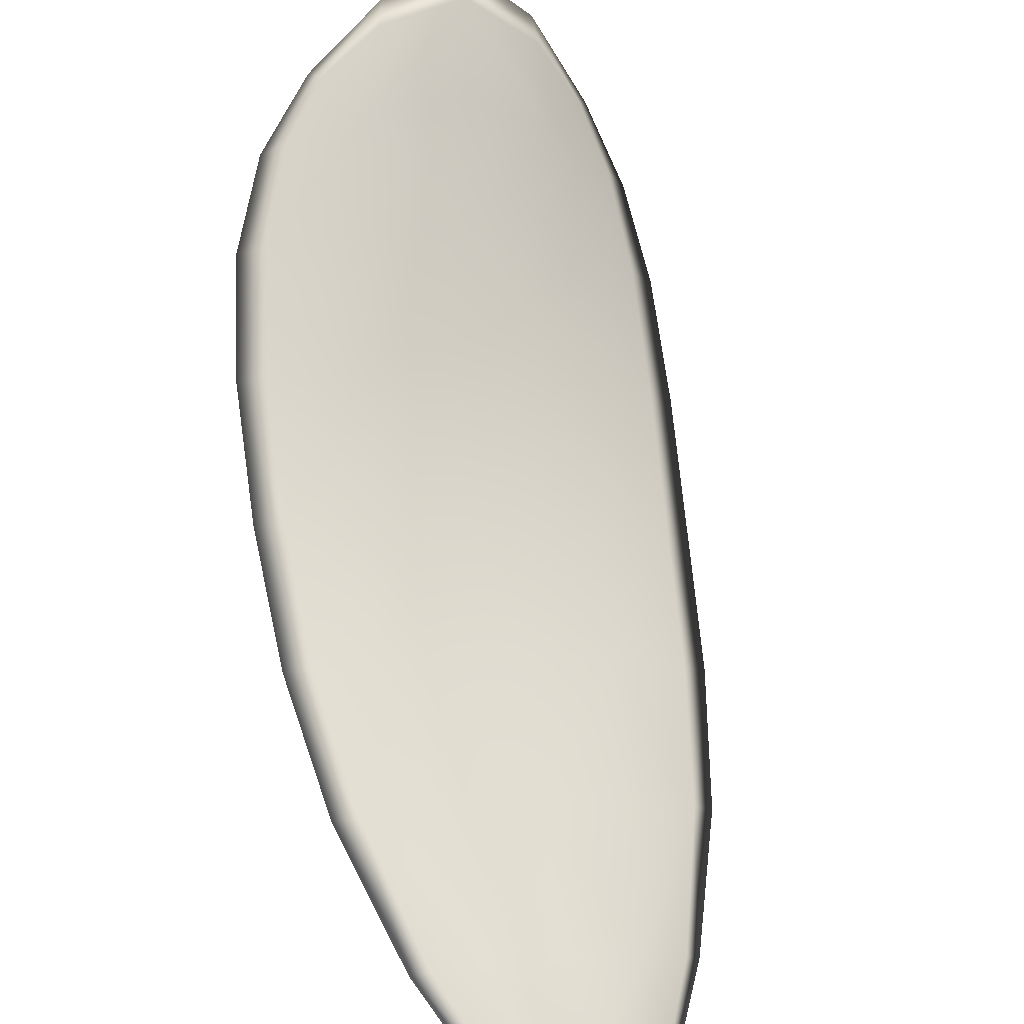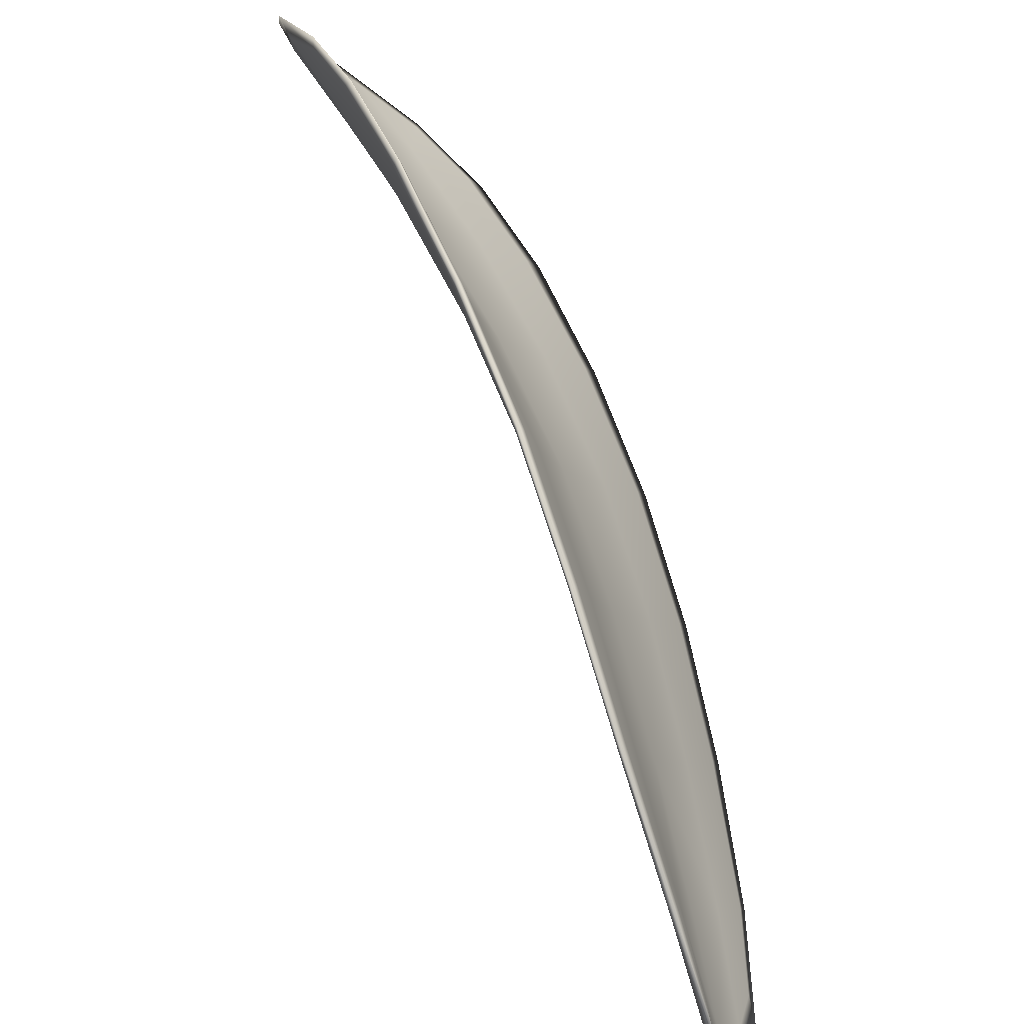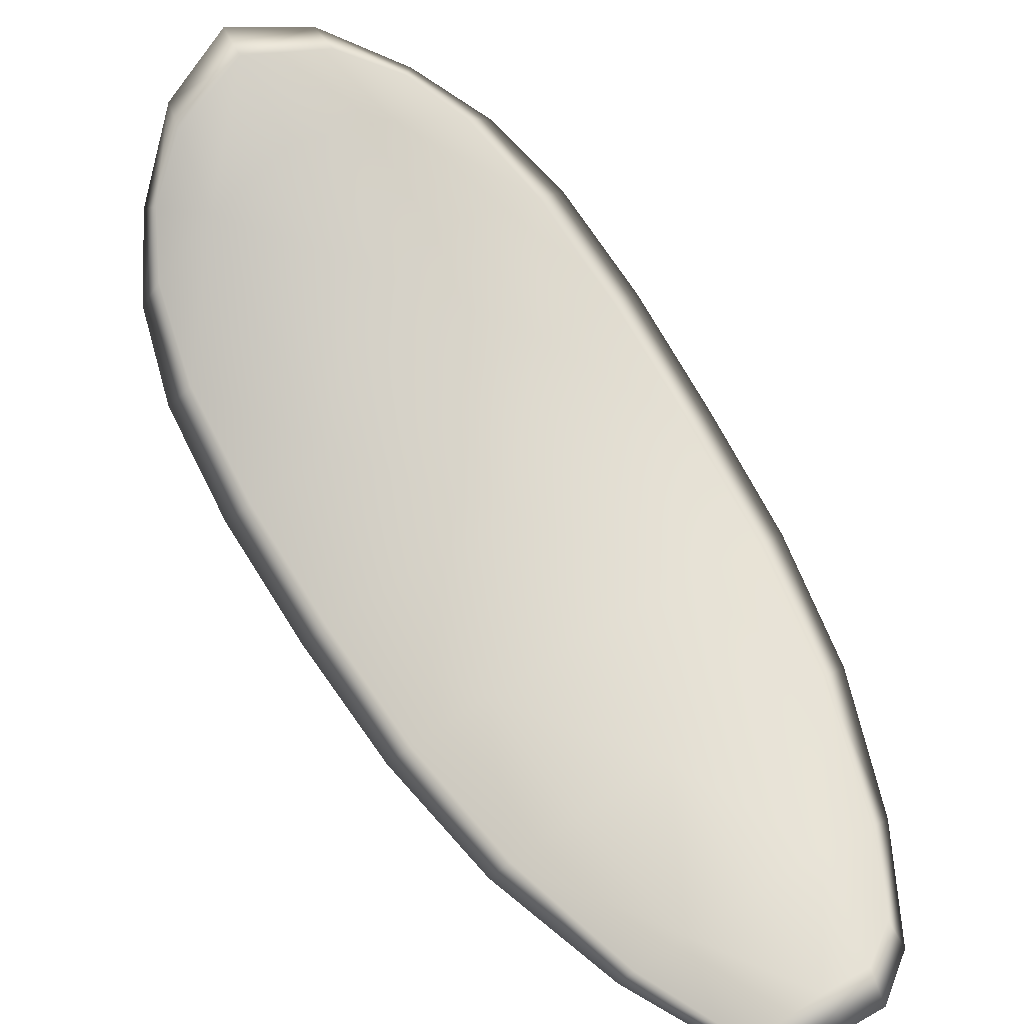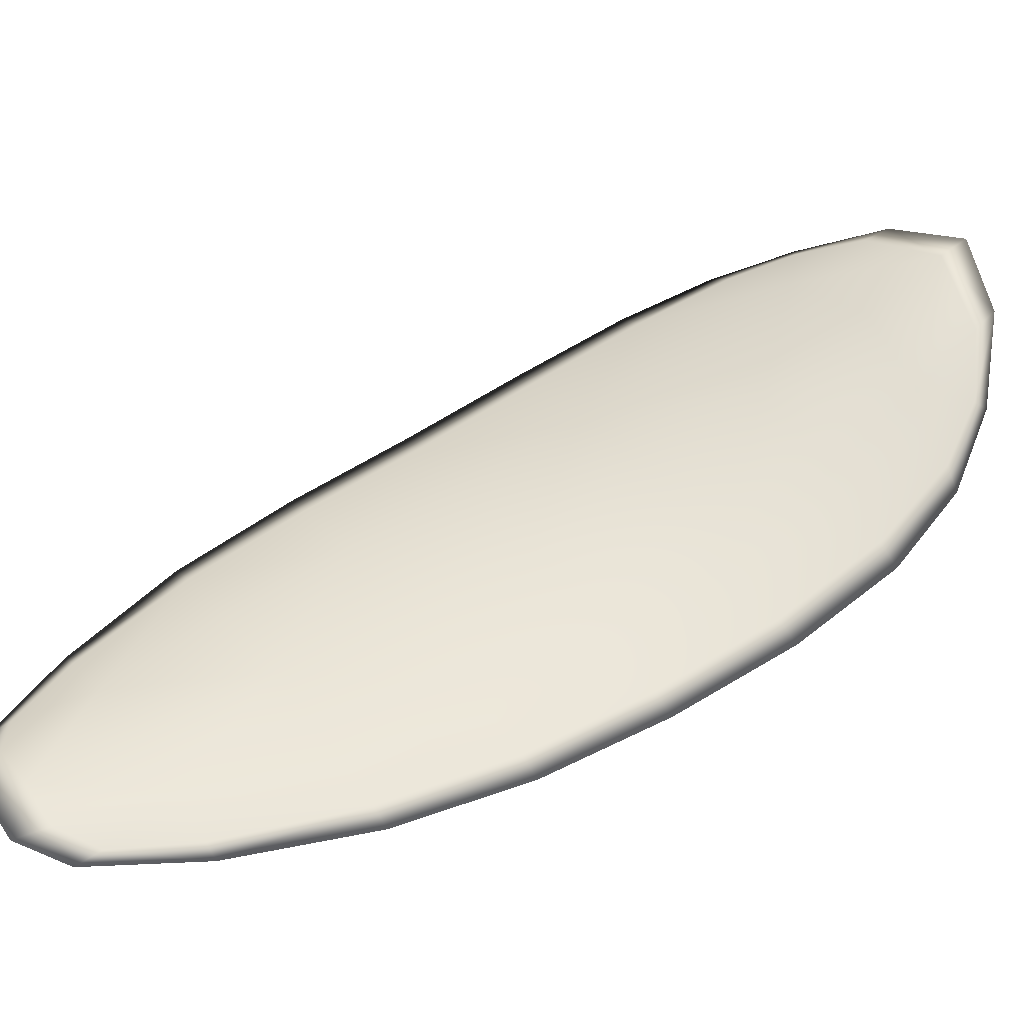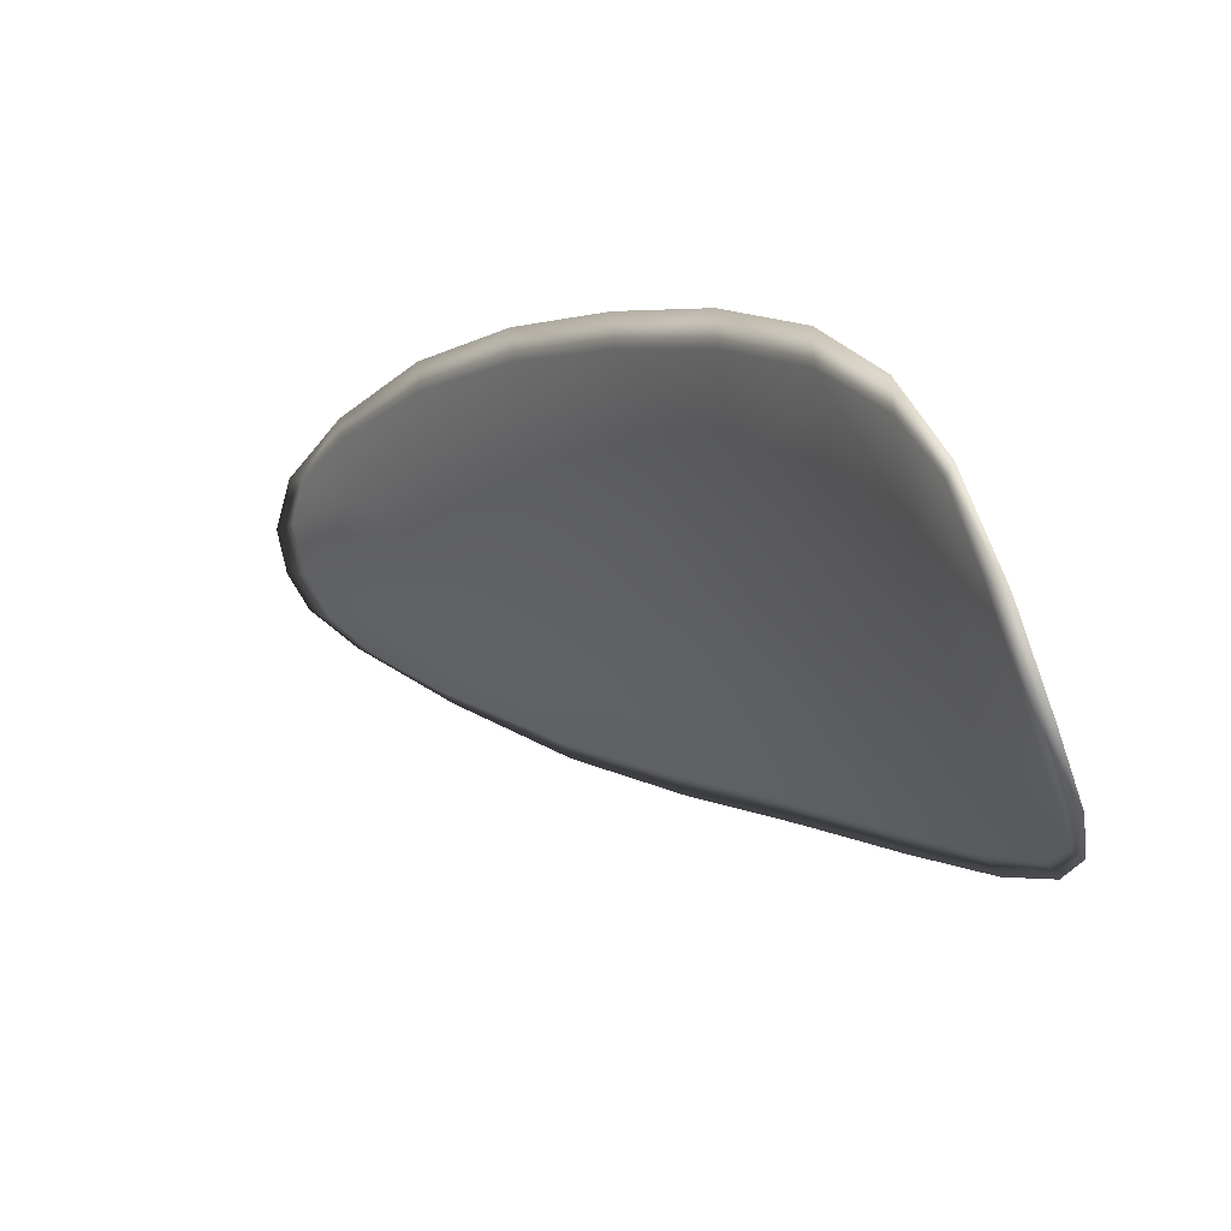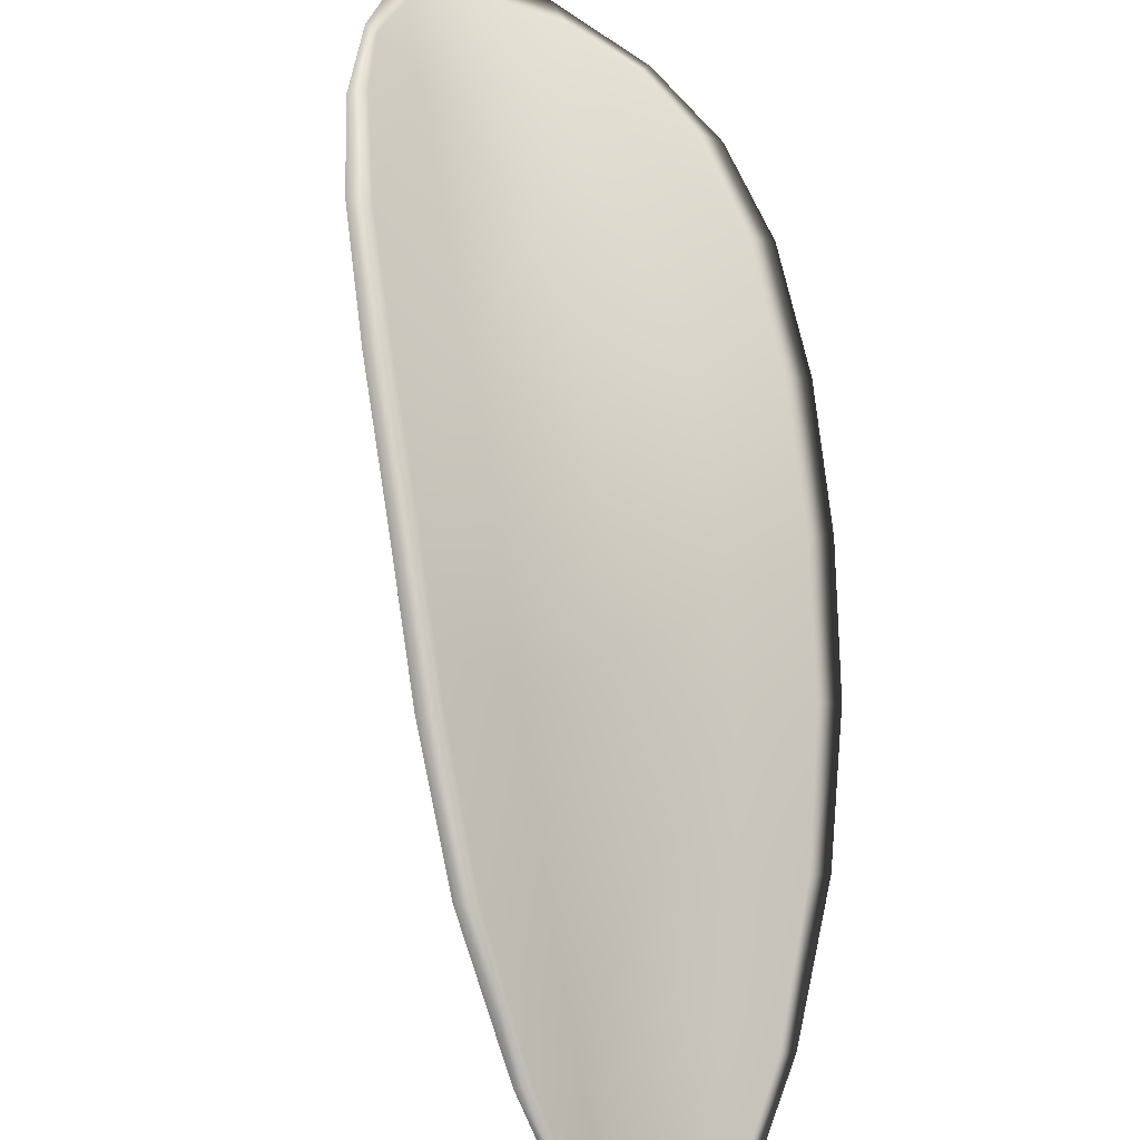
<metadata>
{"format":"obj","ext":"obj","renderer":"f3d","projection":"perspective","resolution":1024,"background":"white","views":[{"elev":-68.5,"azim":52.7,"up":"+Y"},{"elev":-67.2,"azim":165.2,"up":"+Z"},{"elev":-59.6,"azim":85.0,"up":"+Y"},{"elev":-40.4,"azim":52.7,"up":"+Z"},{"elev":48.3,"azim":97.9,"up":"+Z"},{"elev":39.9,"azim":-146.1,"up":"+Y"}]}
</metadata>
<code>
v -2.39 0.7375 -1.086
v -2.388 0.7383 -1.088
v -2.39 0.7369 -1.089
v -2.391 0.7361 -1.088
v -2.393 0.7356 -1.086
v -2.391 0.7369 -1.085
v -2.39 0.7377 -1.085
v -2.388 0.7384 -1.085
v -2.387 0.7392 -1.087
v -2.388 0.7392 -1.09
v -2.388 0.7399 -1.091
v -2.389 0.739 -1.093
v -2.389 0.738 -1.092
v -2.386 0.7399 -1.088
v -2.387 0.7401 -1.09
v -2.395 0.7324 -1.097
v -2.394 0.7332 -1.098
v -2.396 0.7308 -1.1
v -2.396 0.73 -1.098
v -2.397 0.7291 -1.097
v -2.396 0.7313 -1.095
v -2.394 0.7334 -1.093
v -2.393 0.7345 -1.095
v -2.393 0.7354 -1.097
v -2.397 0.7305 -1.093
v -2.398 0.7283 -1.095
v -2.399 0.7278 -1.094
v -2.398 0.7299 -1.091
v -2.396 0.7319 -1.089
v -2.395 0.7325 -1.091
v -2.393 0.7344 -1.089
v -2.392 0.7352 -1.091
v -2.395 0.7339 -1.088
v -2.391 0.7364 -1.093
v -2.391 0.7374 -1.095
v -2.398 0.7275 -1.1
v -2.398 0.7281 -1.101
v -2.399 0.7265 -1.101
v -2.399 0.7256 -1.101
v -2.399 0.725 -1.1
v -2.398 0.7268 -1.098
v -2.399 0.7263 -1.097
v -2.4 0.7247 -1.099
v -2.4 0.7249 -1.098
v -2.4 0.7259 -1.096
v -2.389 0.7373 -1.086
v -2.388 0.7381 -1.088
v -2.386 0.7391 -1.087
v -2.388 0.7382 -1.085
v -2.389 0.7376 -1.085
v -2.391 0.7367 -1.085
v -2.393 0.7354 -1.086
v -2.391 0.7359 -1.087
v -2.39 0.7367 -1.089
v -2.388 0.739 -1.09
v -2.388 0.7398 -1.092
v -2.387 0.74 -1.09
v -2.386 0.7397 -1.089
v -2.389 0.7378 -1.092
v -2.389 0.7388 -1.093
v -2.395 0.7322 -1.097
v -2.394 0.7331 -1.098
v -2.393 0.7353 -1.097
v -2.393 0.7344 -1.095
v -2.394 0.7332 -1.093
v -2.395 0.7312 -1.095
v -2.397 0.7289 -1.097
v -2.396 0.7299 -1.098
v -2.396 0.7307 -1.1
v -2.397 0.7303 -1.093
v -2.395 0.7324 -1.091
v -2.396 0.7318 -1.089
v -2.398 0.7298 -1.091
v -2.399 0.7277 -1.093
v -2.398 0.7282 -1.095
v -2.393 0.7342 -1.089
v -2.392 0.7351 -1.091
v -2.394 0.7337 -1.088
v -2.391 0.7363 -1.093
v -2.391 0.7373 -1.095
v -2.398 0.7274 -1.1
v -2.397 0.728 -1.101
v -2.398 0.7267 -1.098
v -2.399 0.7249 -1.1
v -2.399 0.7255 -1.101
v -2.399 0.7264 -1.101
v -2.399 0.7261 -1.097
v -2.4 0.7258 -1.096
v -2.4 0.7248 -1.098
v -2.4 0.7246 -1.099
v -2.397 0.7283 -1.101
v -2.399 0.726 -1.101
v -2.396 0.731 -1.1
v -2.399 0.7264 -1.101
v -2.4 0.7241 -1.099
v -2.4 0.7245 -1.098
v -2.4 0.7244 -1.1
v -2.4 0.7248 -1.098
v -2.391 0.7366 -1.085
v -2.39 0.7377 -1.085
v -2.393 0.7353 -1.086
v -2.389 0.7376 -1.085
v -2.386 0.74 -1.088
v -2.387 0.7403 -1.09
v -2.386 0.7395 -1.086
v -2.387 0.74 -1.09
v -2.388 0.7401 -1.092
v -2.389 0.7392 -1.094
v -2.399 0.7249 -1.101
v -2.4 0.7258 -1.096
v -2.399 0.7276 -1.093
v -2.387 0.7386 -1.085
v -2.395 0.7336 -1.087
v -2.397 0.7317 -1.089
v -2.391 0.7377 -1.096
v -2.392 0.7357 -1.097
v -2.394 0.7335 -1.099
v -2.398 0.7296 -1.091
f 1 2 3
f 1 3 4
f 1 4 5
f 1 5 6
f 1 6 7
f 1 7 8
f 1 8 9
f 1 9 2
f 10 11 12
f 10 12 13
f 10 13 3
f 10 3 2
f 10 2 9
f 10 9 14
f 10 14 15
f 10 15 11
f 16 17 18
f 16 18 19
f 16 19 20
f 16 20 21
f 16 21 22
f 16 22 23
f 16 23 24
f 16 24 17
f 25 21 20
f 25 20 26
f 25 26 27
f 25 27 28
f 25 28 29
f 25 29 30
f 25 30 22
f 25 22 21
f 31 32 22
f 31 22 30
f 31 30 29
f 31 29 33
f 31 33 5
f 31 5 4
f 31 4 3
f 31 3 32
f 34 35 24
f 34 24 23
f 34 23 22
f 34 22 32
f 34 32 3
f 34 3 13
f 34 13 12
f 34 12 35
f 36 37 38
f 36 38 39
f 36 39 40
f 36 40 41
f 36 41 20
f 36 20 19
f 36 19 18
f 36 18 37
f 42 41 40
f 42 40 43
f 42 43 44
f 42 44 45
f 42 45 27
f 42 27 26
f 42 26 20
f 42 20 41
f 46 47 48
f 46 48 49
f 46 49 50
f 46 50 51
f 46 51 52
f 46 52 53
f 46 53 54
f 46 54 47
f 55 56 57
f 55 57 58
f 55 58 48
f 55 48 47
f 55 47 54
f 55 54 59
f 55 59 60
f 55 60 56
f 61 62 63
f 61 63 64
f 61 64 65
f 61 65 66
f 61 66 67
f 61 67 68
f 61 68 69
f 61 69 62
f 70 66 65
f 70 65 71
f 70 71 72
f 70 72 73
f 70 73 74
f 70 74 75
f 70 75 67
f 70 67 66
f 76 77 54
f 76 54 53
f 76 53 52
f 76 52 78
f 76 78 72
f 76 72 71
f 76 71 65
f 76 65 77
f 79 80 60
f 79 60 59
f 79 59 54
f 79 54 77
f 79 77 65
f 79 65 64
f 79 64 63
f 79 63 80
f 81 82 69
f 81 69 68
f 81 68 67
f 81 67 83
f 81 83 84
f 81 84 85
f 81 85 86
f 81 86 82
f 87 83 67
f 87 67 75
f 87 75 74
f 87 74 88
f 87 88 89
f 87 89 90
f 87 90 84
f 87 84 83
f 91 92 38
f 91 38 37
f 91 37 18
f 91 18 93
f 91 93 69
f 91 69 82
f 91 82 94
f 91 94 92
f 95 96 44
f 95 44 43
f 95 43 40
f 95 40 97
f 95 97 84
f 95 84 90
f 95 90 98
f 95 98 96
f 99 100 7
f 99 7 6
f 99 6 5
f 99 5 101
f 99 101 52
f 99 52 51
f 99 51 102
f 99 102 100
f 103 104 15
f 103 15 14
f 103 14 9
f 103 9 105
f 103 105 48
f 103 48 58
f 103 58 106
f 103 106 104
f 107 108 12
f 107 12 11
f 107 11 15
f 107 15 104
f 107 104 106
f 107 106 56
f 107 56 60
f 107 60 108
f 109 97 40
f 109 40 39
f 109 39 38
f 109 38 92
f 109 92 94
f 109 94 85
f 109 85 84
f 109 84 97
f 110 111 27
f 110 27 45
f 110 45 44
f 110 44 96
f 110 96 98
f 110 98 88
f 110 88 74
f 110 74 111
f 112 105 9
f 112 9 8
f 112 8 7
f 112 7 100
f 112 100 102
f 112 102 49
f 112 49 48
f 112 48 105
f 113 101 5
f 113 5 33
f 113 33 29
f 113 29 114
f 113 114 72
f 113 72 78
f 113 78 52
f 113 52 101
f 115 116 24
f 115 24 35
f 115 35 12
f 115 12 108
f 115 108 60
f 115 60 80
f 115 80 63
f 115 63 116
f 117 93 18
f 117 18 17
f 117 17 24
f 117 24 116
f 117 116 63
f 117 63 62
f 117 62 69
f 117 69 93
f 118 114 29
f 118 29 28
f 118 28 27
f 118 27 111
f 118 111 74
f 118 74 73
f 118 73 72
f 118 72 114

</code>
